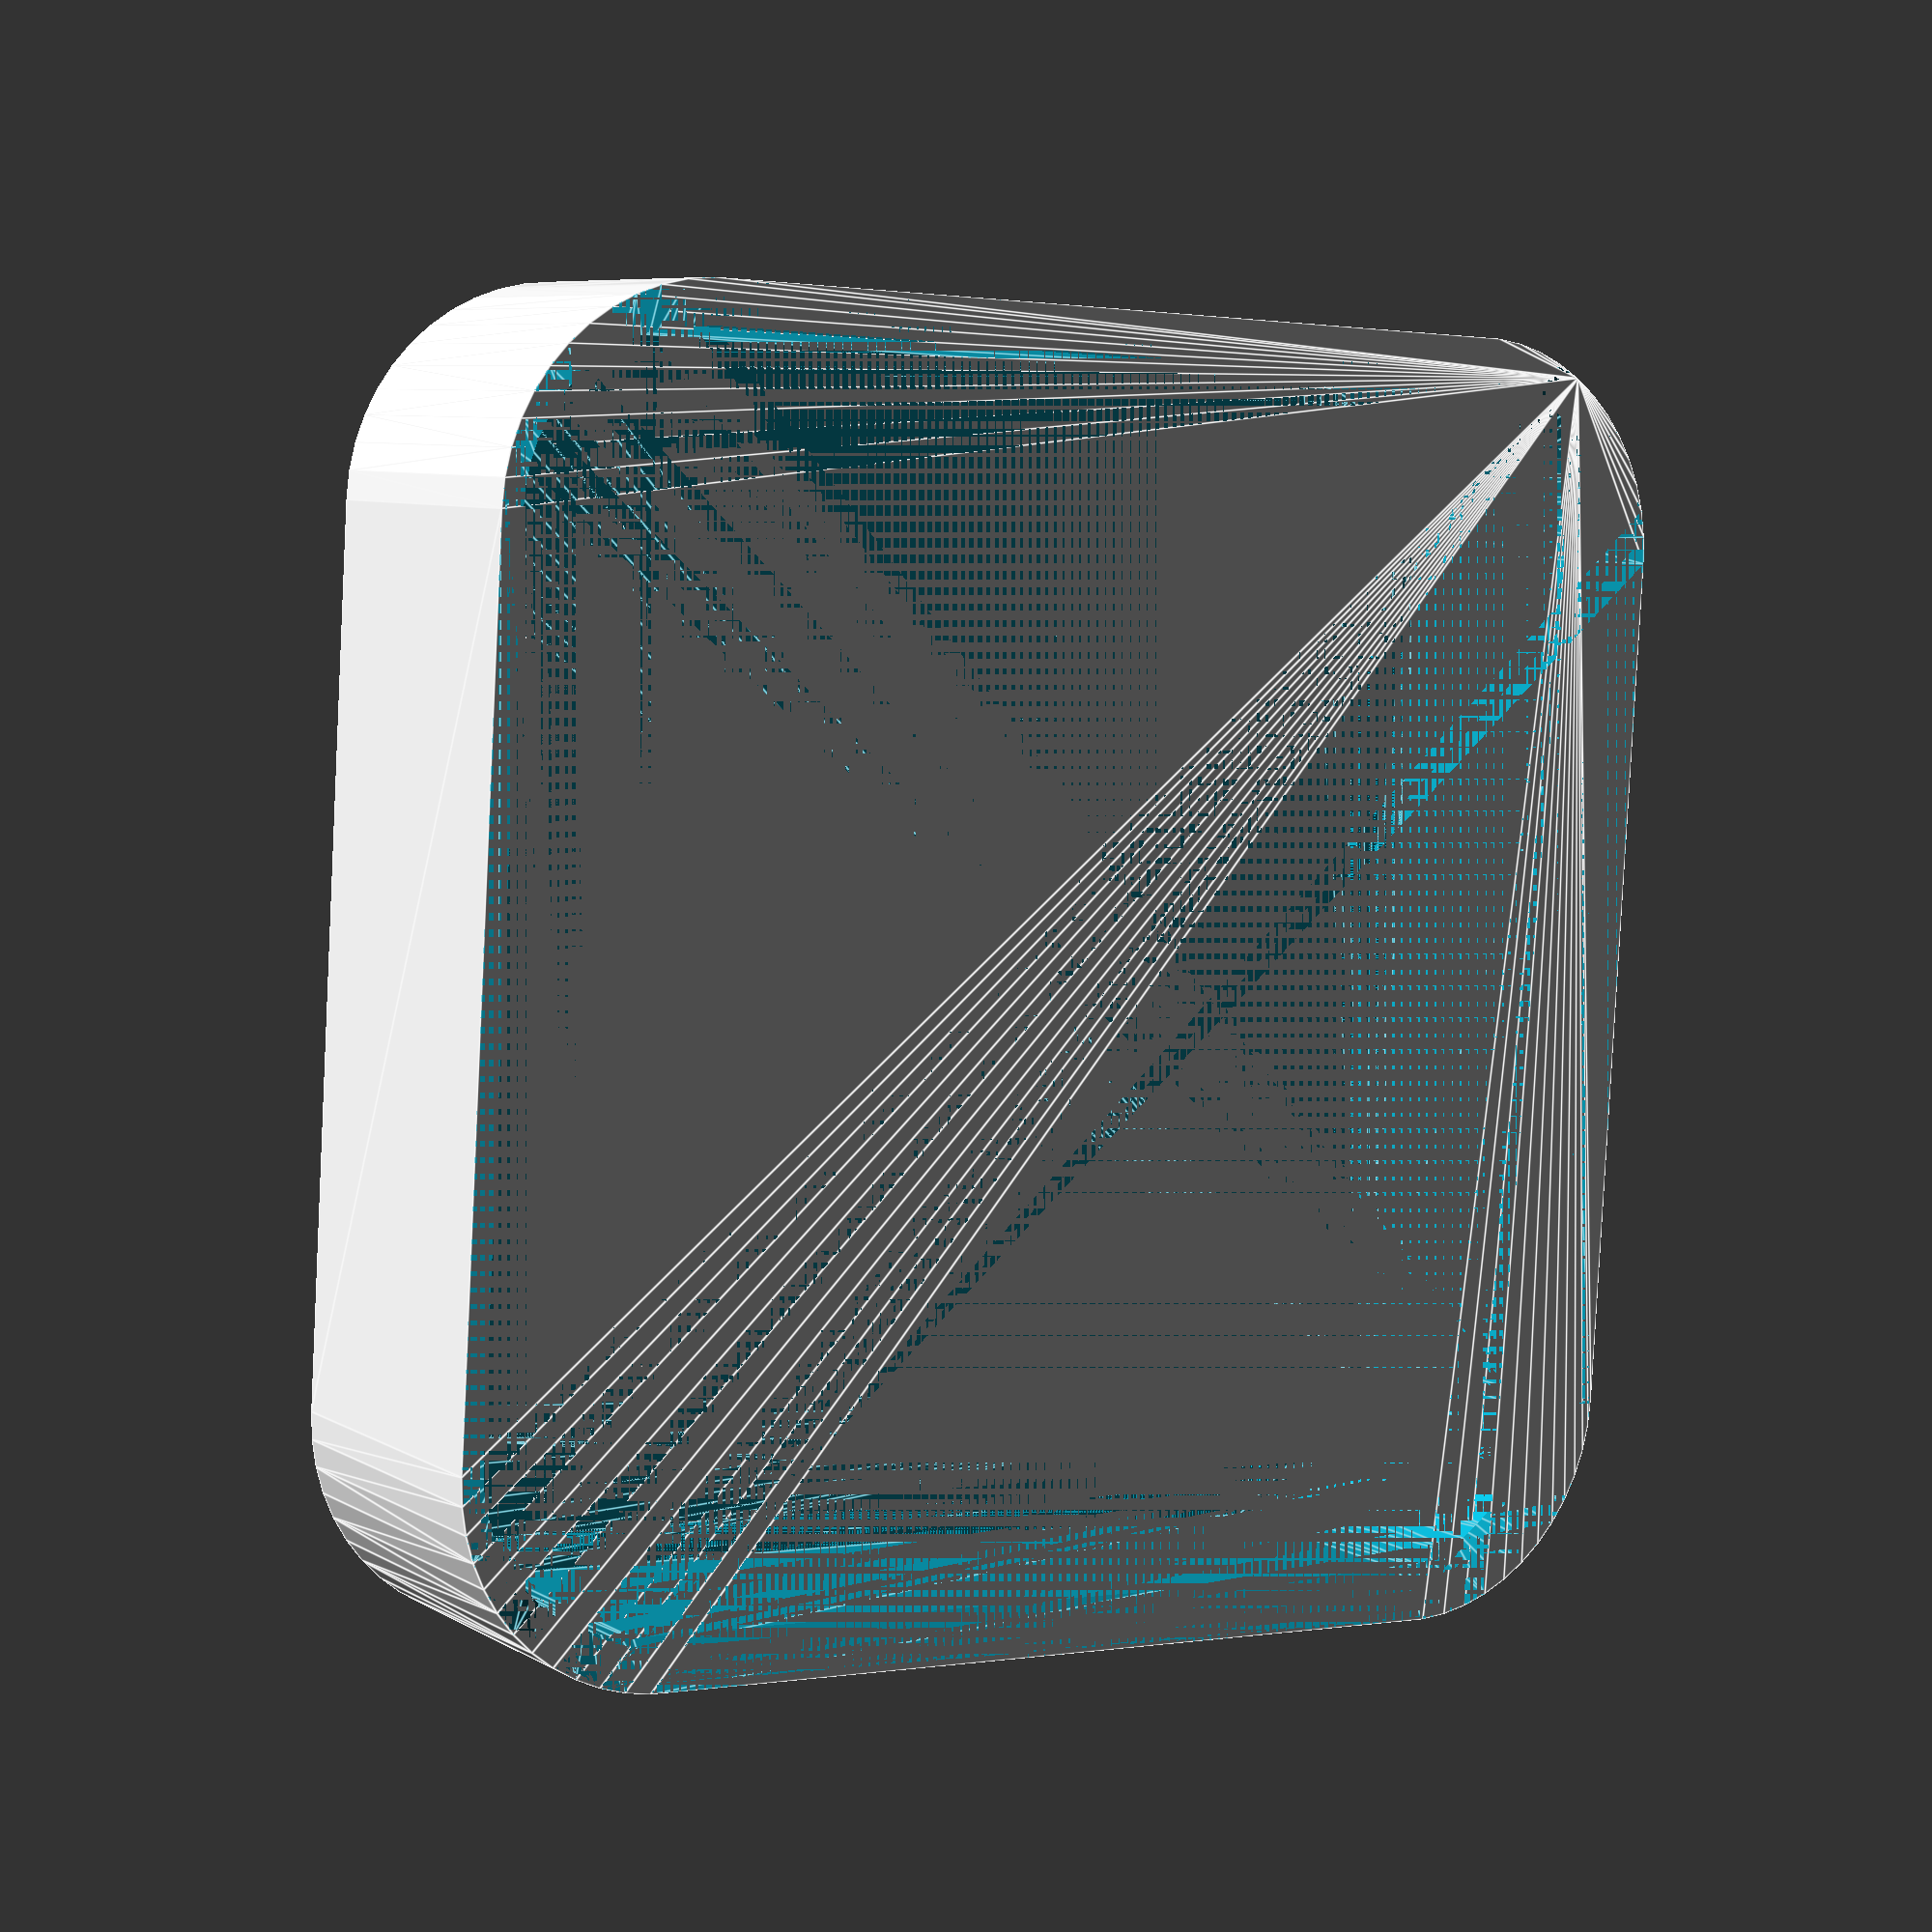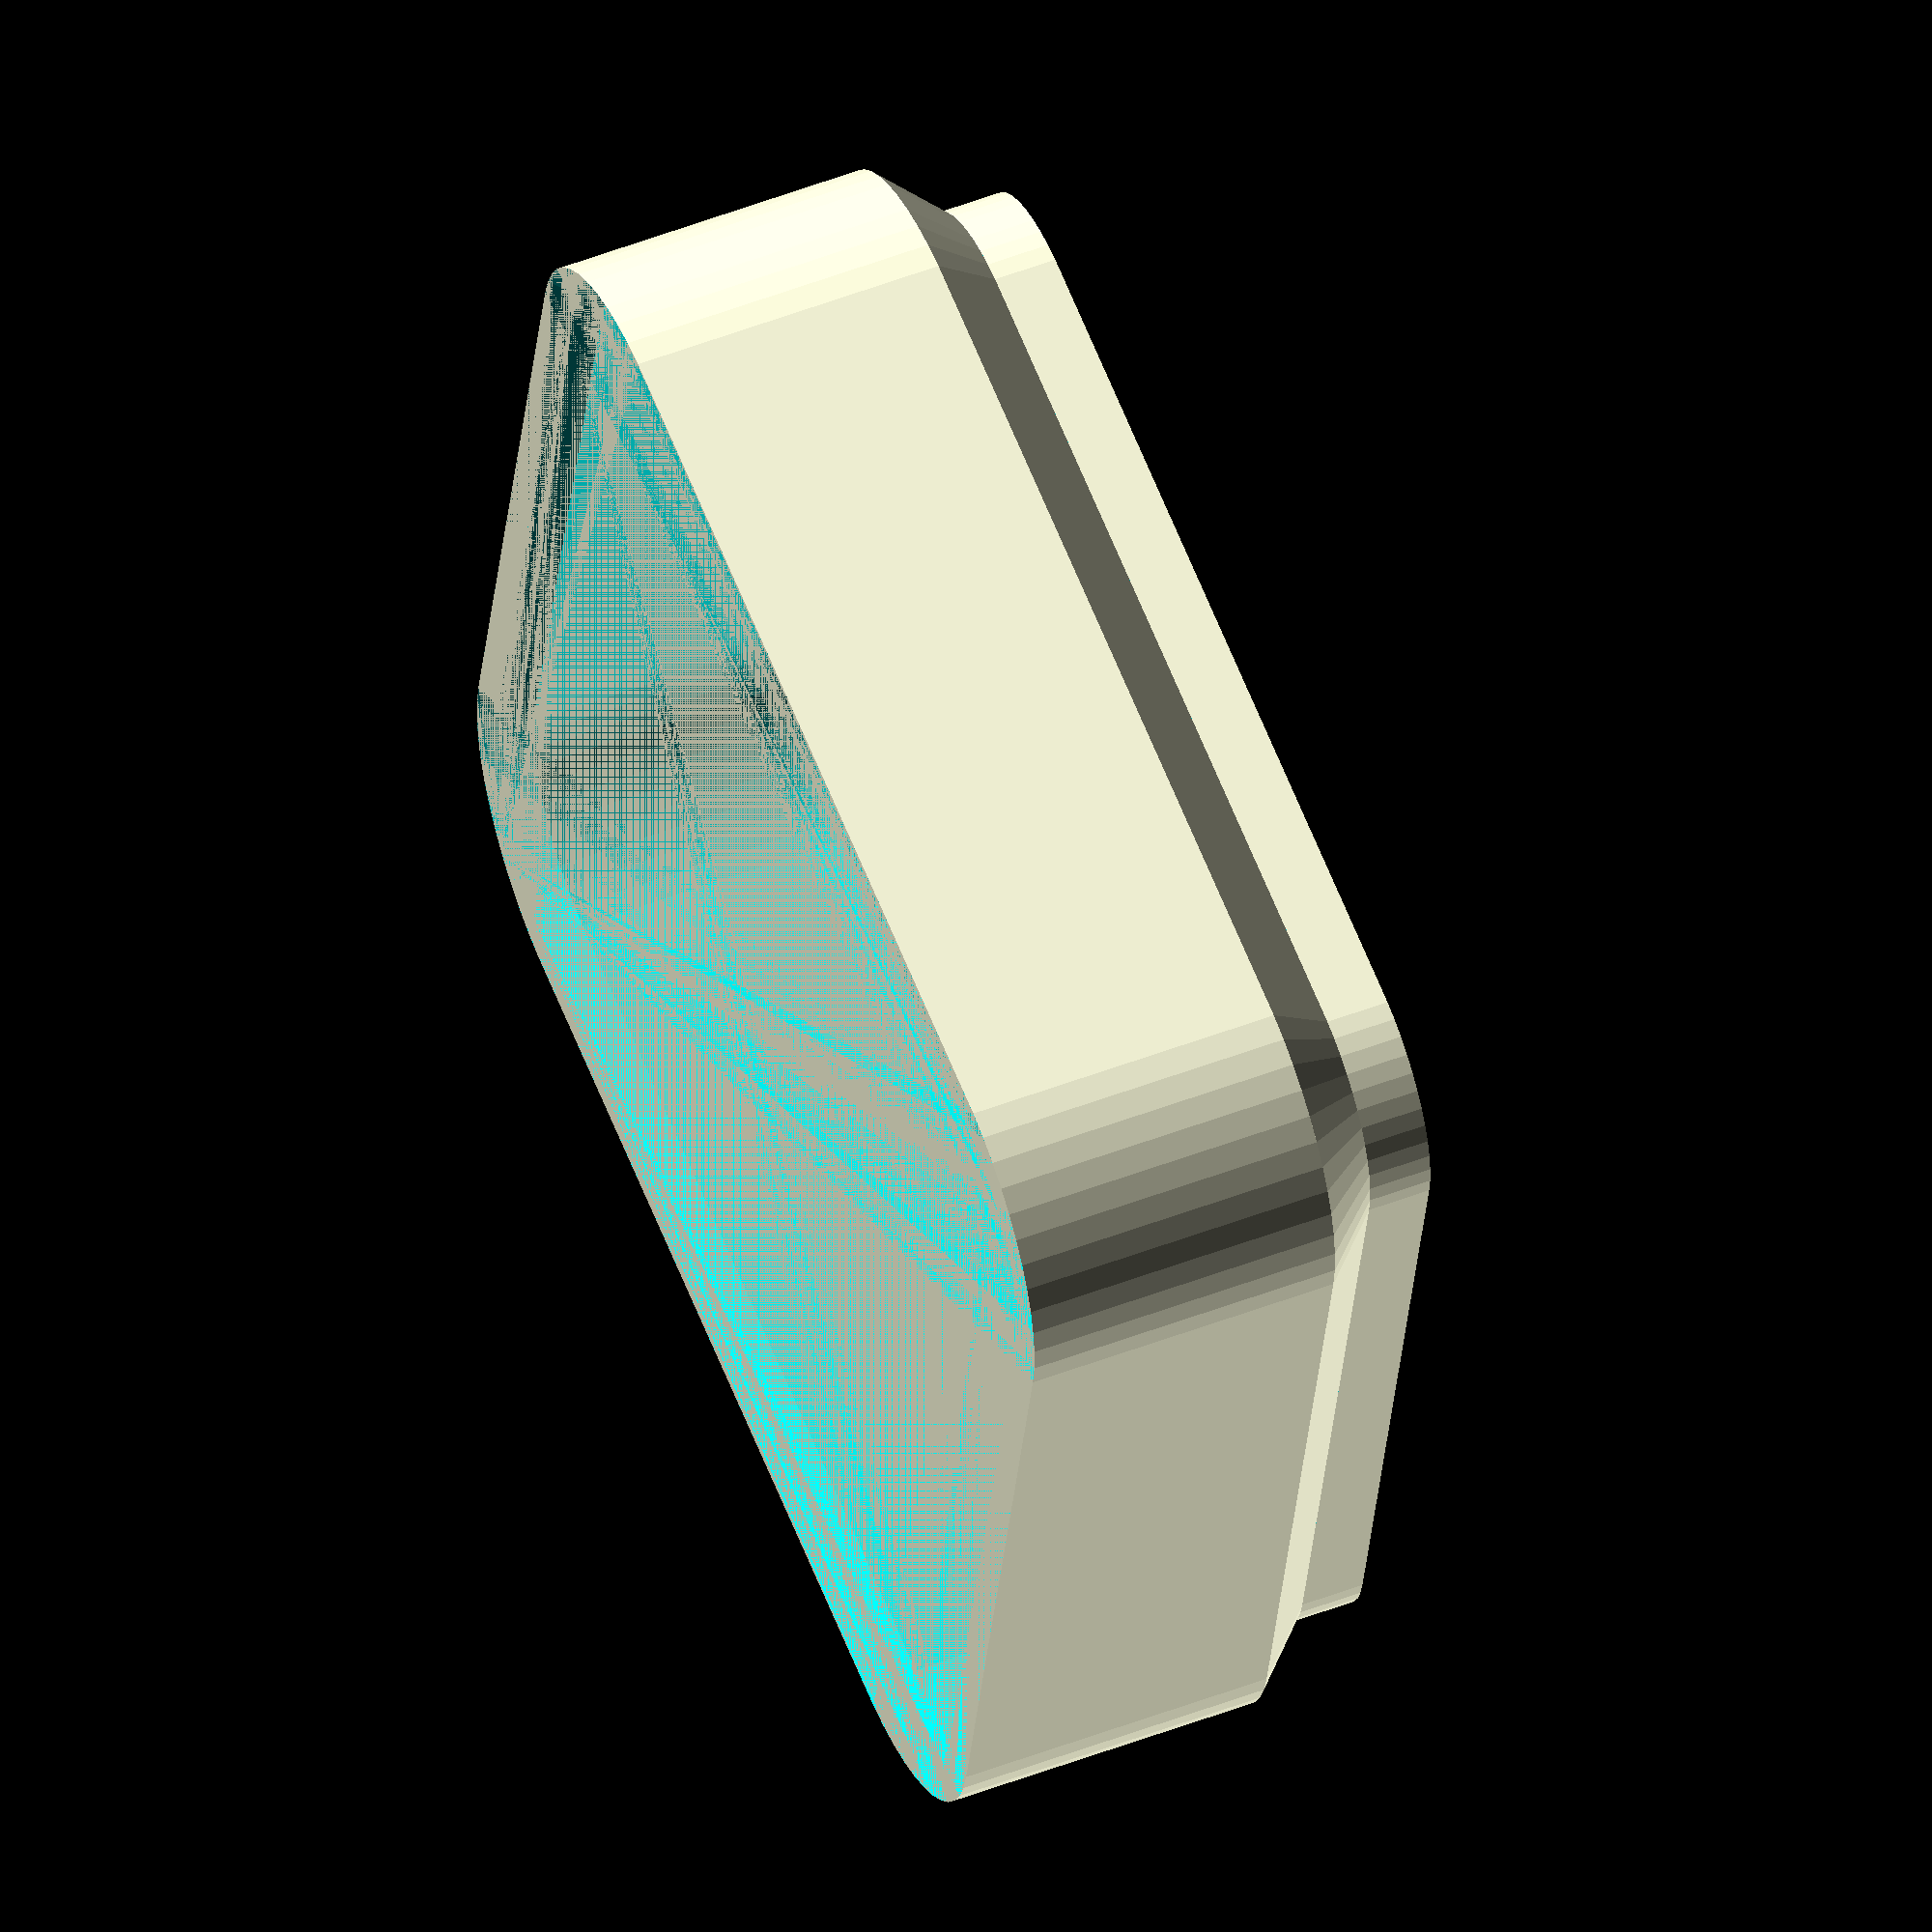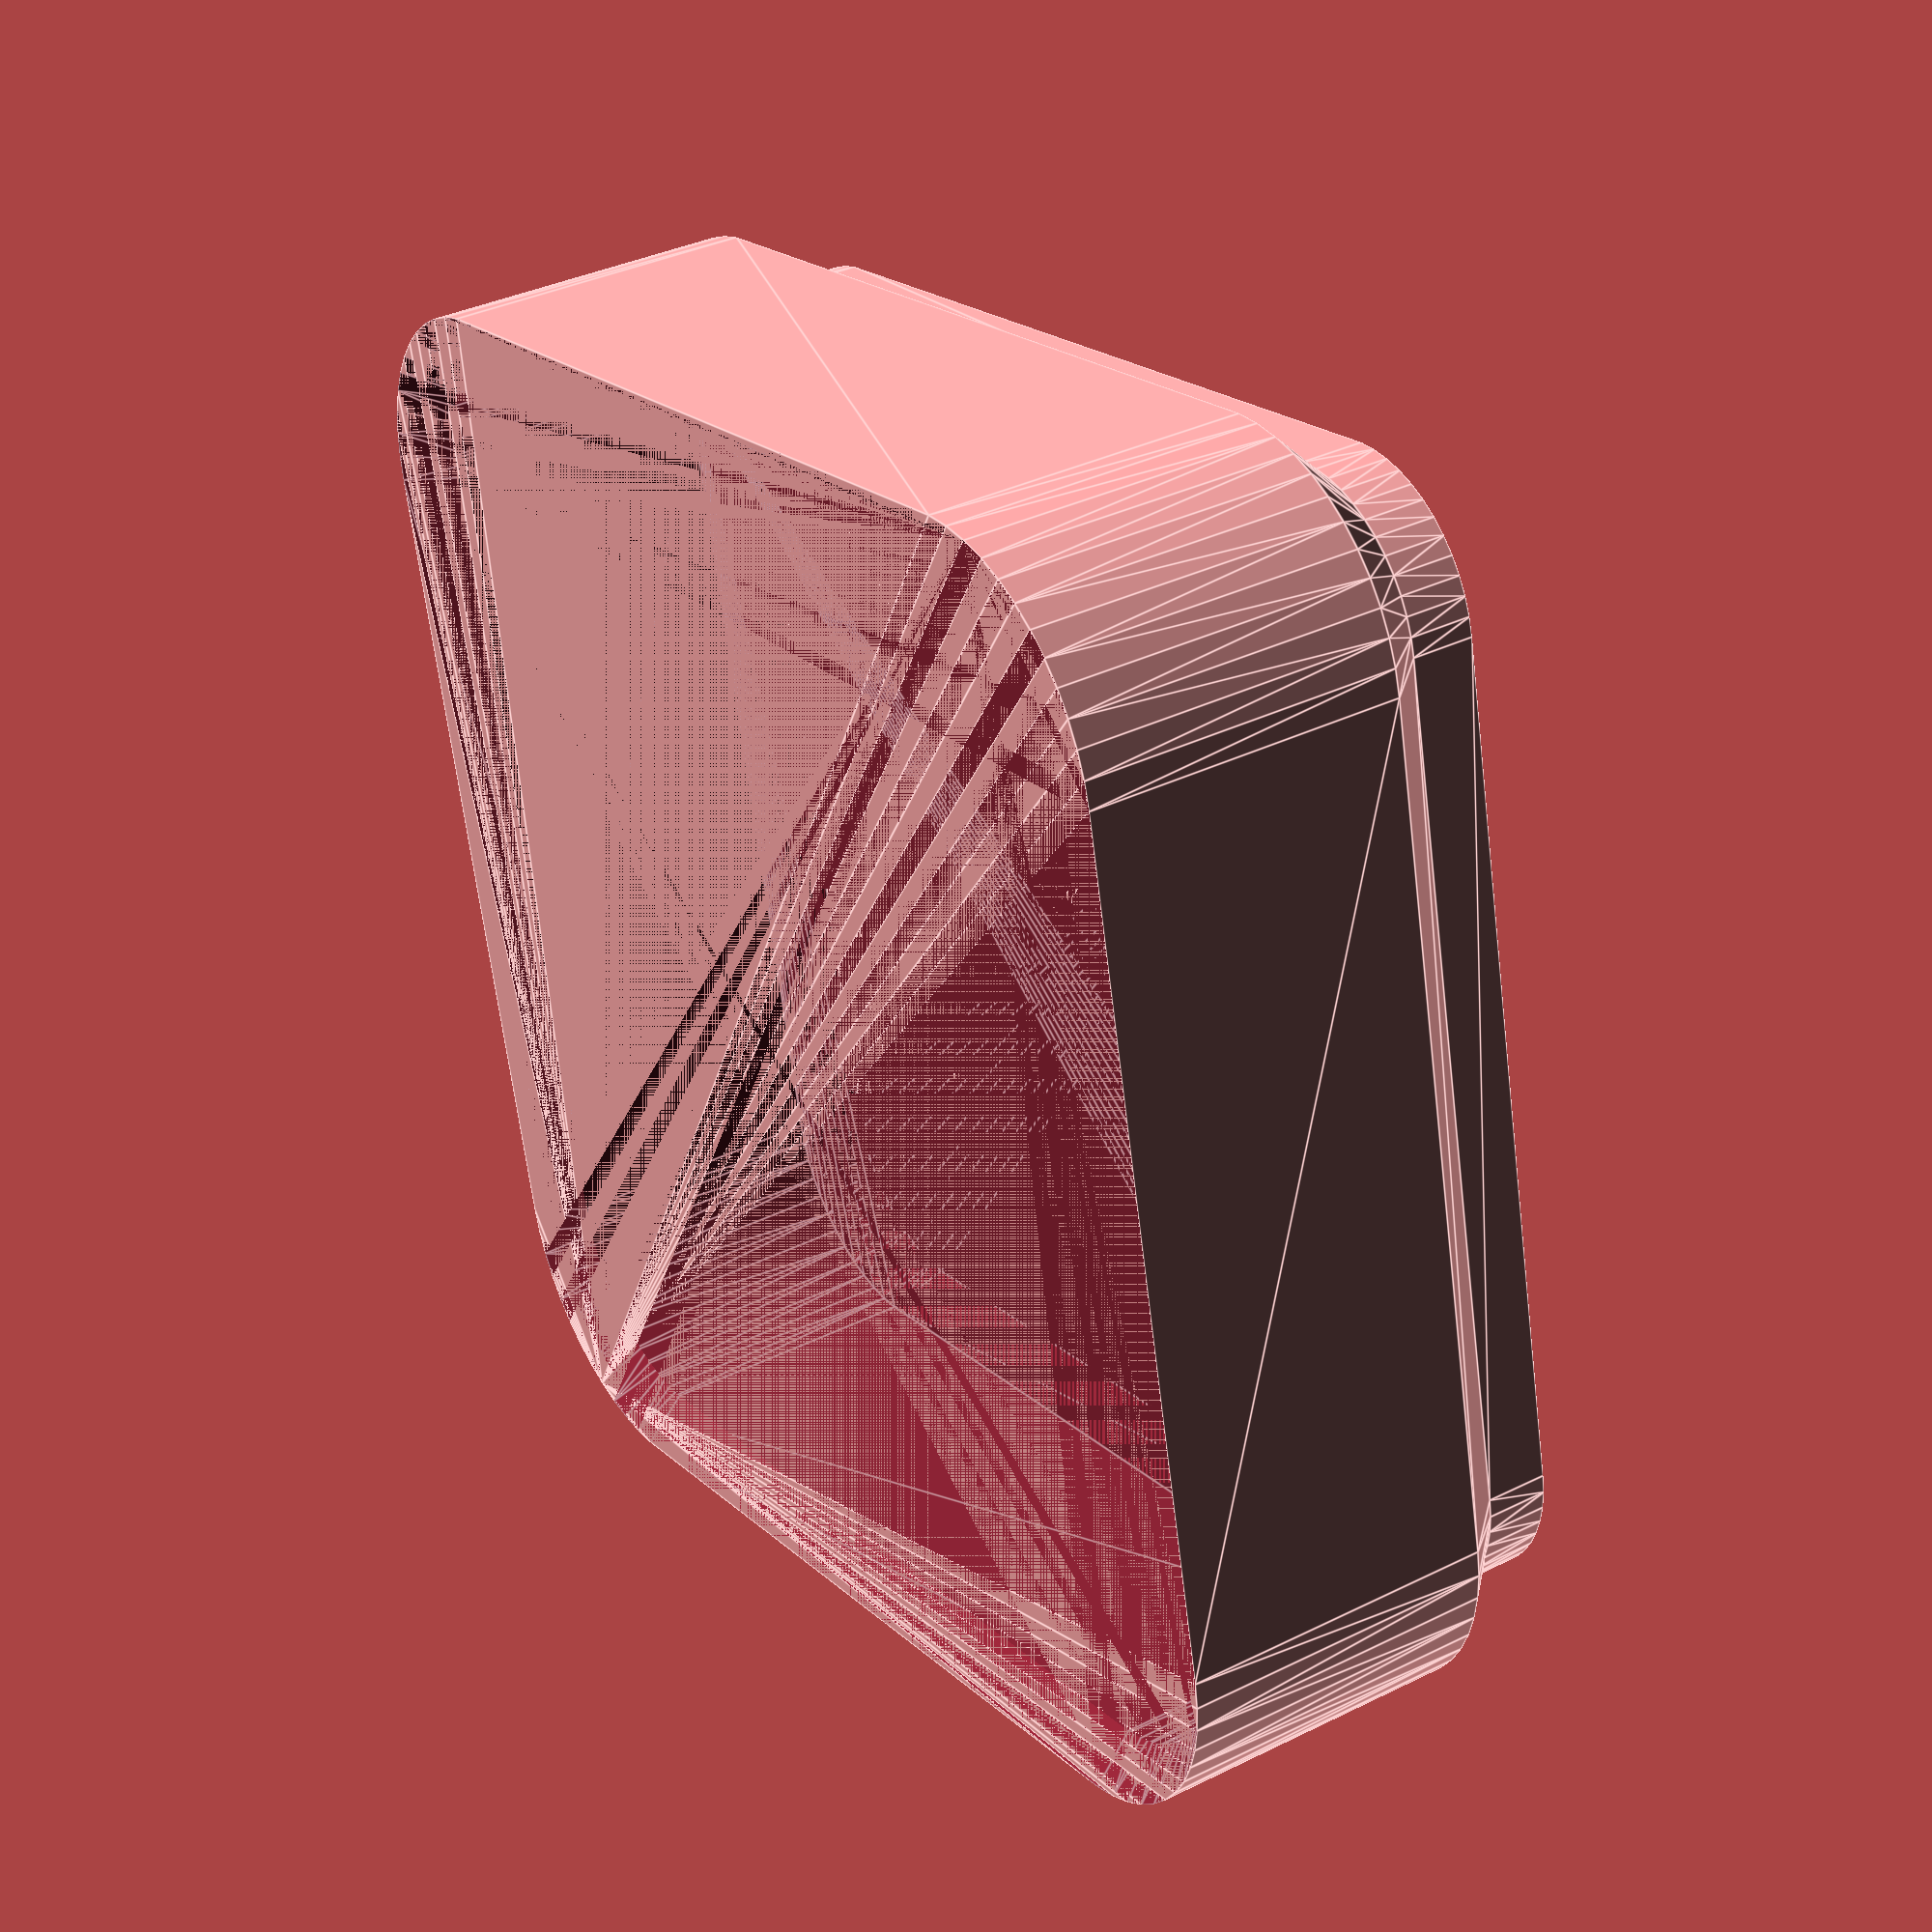
<openscad>
$fn = 50;


difference() {
	union() {
		translate(v = [0, 0, 3.0000000000]) {
			hull() {
				translate(v = [-10.0000000000, 10.0000000000, 0]) {
					cylinder(h = 7.5000000000, r = 5);
				}
				translate(v = [10.0000000000, 10.0000000000, 0]) {
					cylinder(h = 7.5000000000, r = 5);
				}
				translate(v = [-10.0000000000, -10.0000000000, 0]) {
					cylinder(h = 7.5000000000, r = 5);
				}
				translate(v = [10.0000000000, -10.0000000000, 0]) {
					cylinder(h = 7.5000000000, r = 5);
				}
			}
		}
		hull() {
			translate(v = [-10.0000000000, 10.0000000000, 0]) {
				cylinder(h = 1.5000000000, r = 3.5000000000);
			}
			translate(v = [10.0000000000, 10.0000000000, 0]) {
				cylinder(h = 1.5000000000, r = 3.5000000000);
			}
			translate(v = [-10.0000000000, -10.0000000000, 0]) {
				cylinder(h = 1.5000000000, r = 3.5000000000);
			}
			translate(v = [10.0000000000, -10.0000000000, 0]) {
				cylinder(h = 1.5000000000, r = 3.5000000000);
			}
		}
		translate(v = [0, 0, 1.5000000000]) {
			hull() {
				translate(v = [-10.0000000000, 10.0000000000, 0]) {
					cylinder(h = 1.5000000000, r = 5, r1 = 3.5000000000, r2 = 5);
				}
				translate(v = [10.0000000000, 10.0000000000, 0]) {
					cylinder(h = 1.5000000000, r = 5, r1 = 3.5000000000, r2 = 5);
				}
				translate(v = [-10.0000000000, -10.0000000000, 0]) {
					cylinder(h = 1.5000000000, r = 5, r1 = 3.5000000000, r2 = 5);
				}
				translate(v = [10.0000000000, -10.0000000000, 0]) {
					cylinder(h = 1.5000000000, r = 5, r1 = 3.5000000000, r2 = 5);
				}
			}
		}
	}
	union() {
		translate(v = [0, 0, 3.0000000000]) {
			hull() {
				translate(v = [-10.0000000000, 10.0000000000, 0]) {
					cylinder(h = 7.5000000000, r = 4);
				}
				translate(v = [10.0000000000, 10.0000000000, 0]) {
					cylinder(h = 7.5000000000, r = 4);
				}
				translate(v = [-10.0000000000, -10.0000000000, 0]) {
					cylinder(h = 7.5000000000, r = 4);
				}
				translate(v = [10.0000000000, -10.0000000000, 0]) {
					cylinder(h = 7.5000000000, r = 4);
				}
			}
		}
		translate(v = [0, 0, 9]) {
			hull() {
				translate(v = [-10.0000000000, 10.0000000000, 0]) {
					cylinder(h = 1.5000000000, r = 5, r1 = 3.5000000000, r2 = 5);
				}
				translate(v = [10.0000000000, 10.0000000000, 0]) {
					cylinder(h = 1.5000000000, r = 5, r1 = 3.5000000000, r2 = 5);
				}
				translate(v = [-10.0000000000, -10.0000000000, 0]) {
					cylinder(h = 1.5000000000, r = 5, r1 = 3.5000000000, r2 = 5);
				}
				translate(v = [10.0000000000, -10.0000000000, 0]) {
					cylinder(h = 1.5000000000, r = 5, r1 = 3.5000000000, r2 = 5);
				}
			}
		}
		translate(v = [0, 0, 1.5000000000]) {
			hull() {
				translate(v = [-10.0000000000, 10.0000000000, 0]) {
					cylinder(h = 1.5000000000, r = 5, r1 = 3.5000000000, r2 = 4);
				}
				translate(v = [10.0000000000, 10.0000000000, 0]) {
					cylinder(h = 1.5000000000, r = 5, r1 = 3.5000000000, r2 = 4);
				}
				translate(v = [-10.0000000000, -10.0000000000, 0]) {
					cylinder(h = 1.5000000000, r = 5, r1 = 3.5000000000, r2 = 4);
				}
				translate(v = [10.0000000000, -10.0000000000, 0]) {
					cylinder(h = 1.5000000000, r = 5, r1 = 3.5000000000, r2 = 4);
				}
			}
		}
	}
}
</openscad>
<views>
elev=352.9 azim=3.4 roll=328.1 proj=p view=edges
elev=307.9 azim=191.6 roll=67.5 proj=o view=wireframe
elev=324.5 azim=167.1 roll=56.9 proj=p view=edges
</views>
